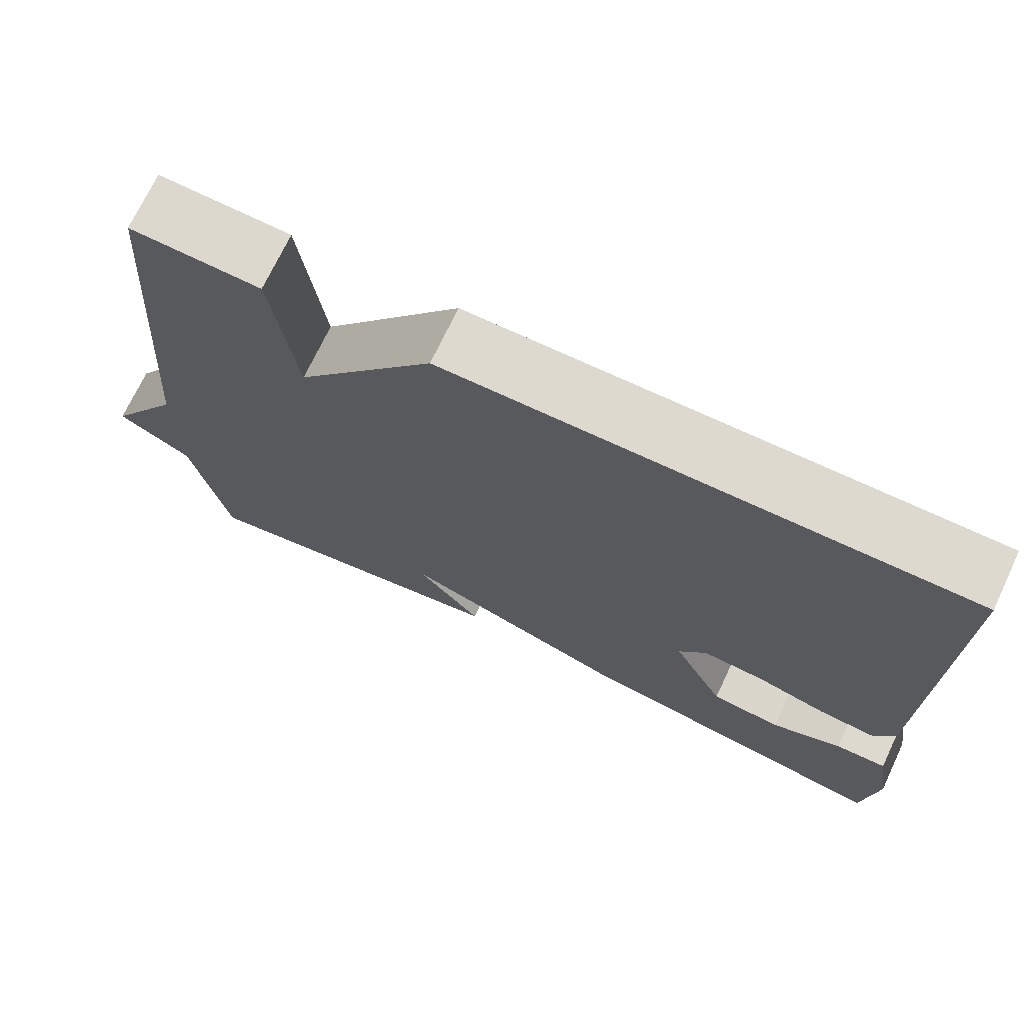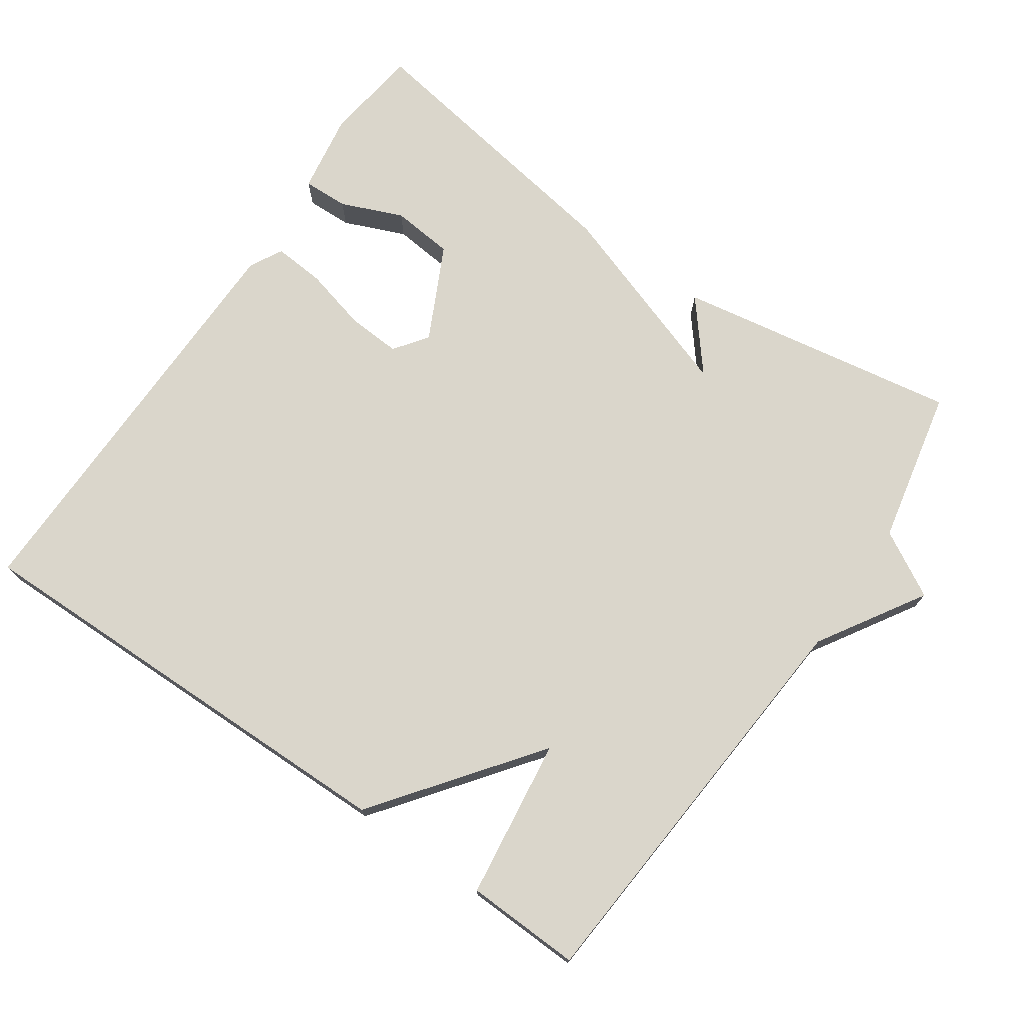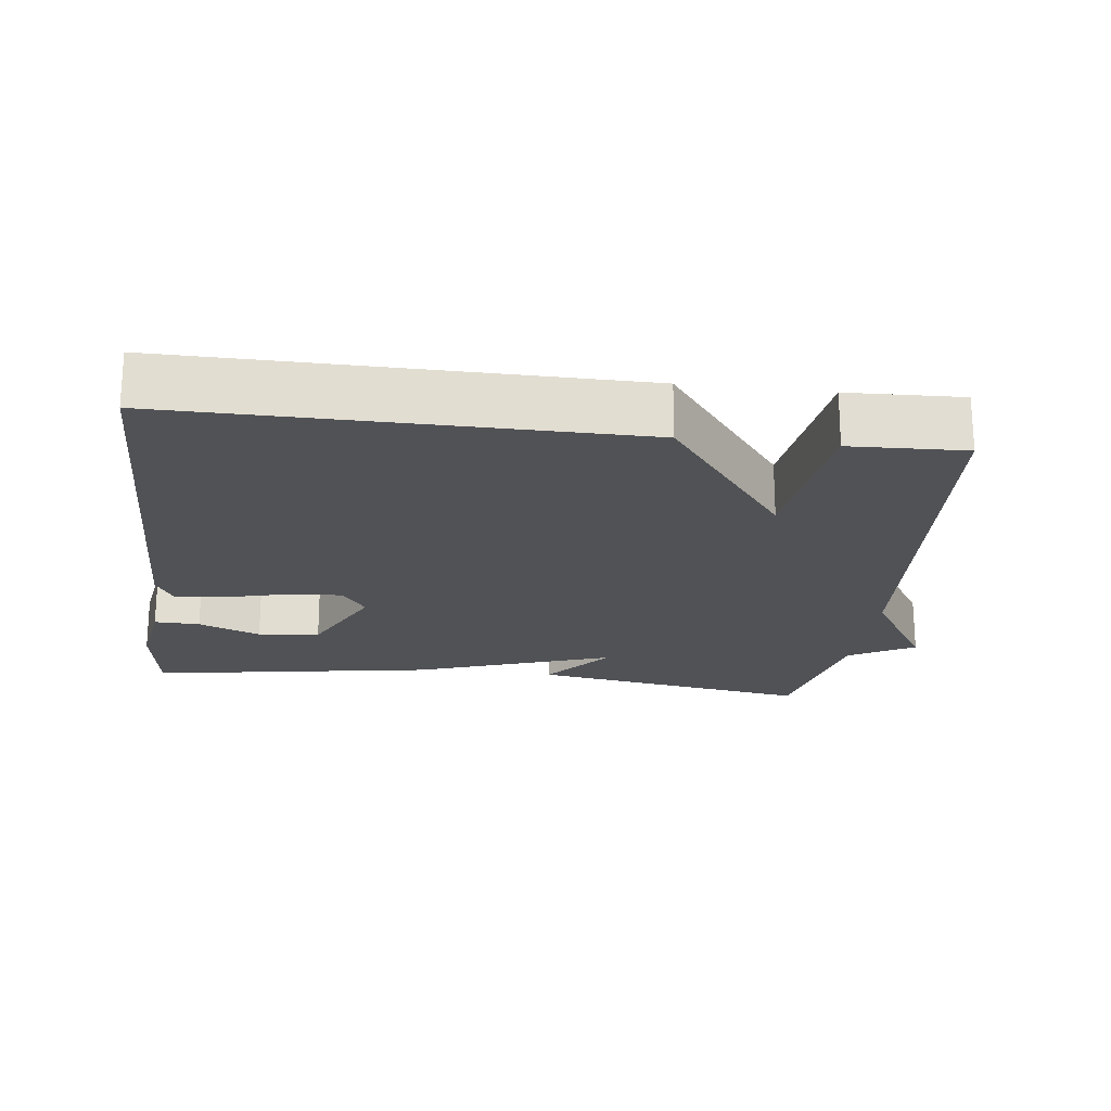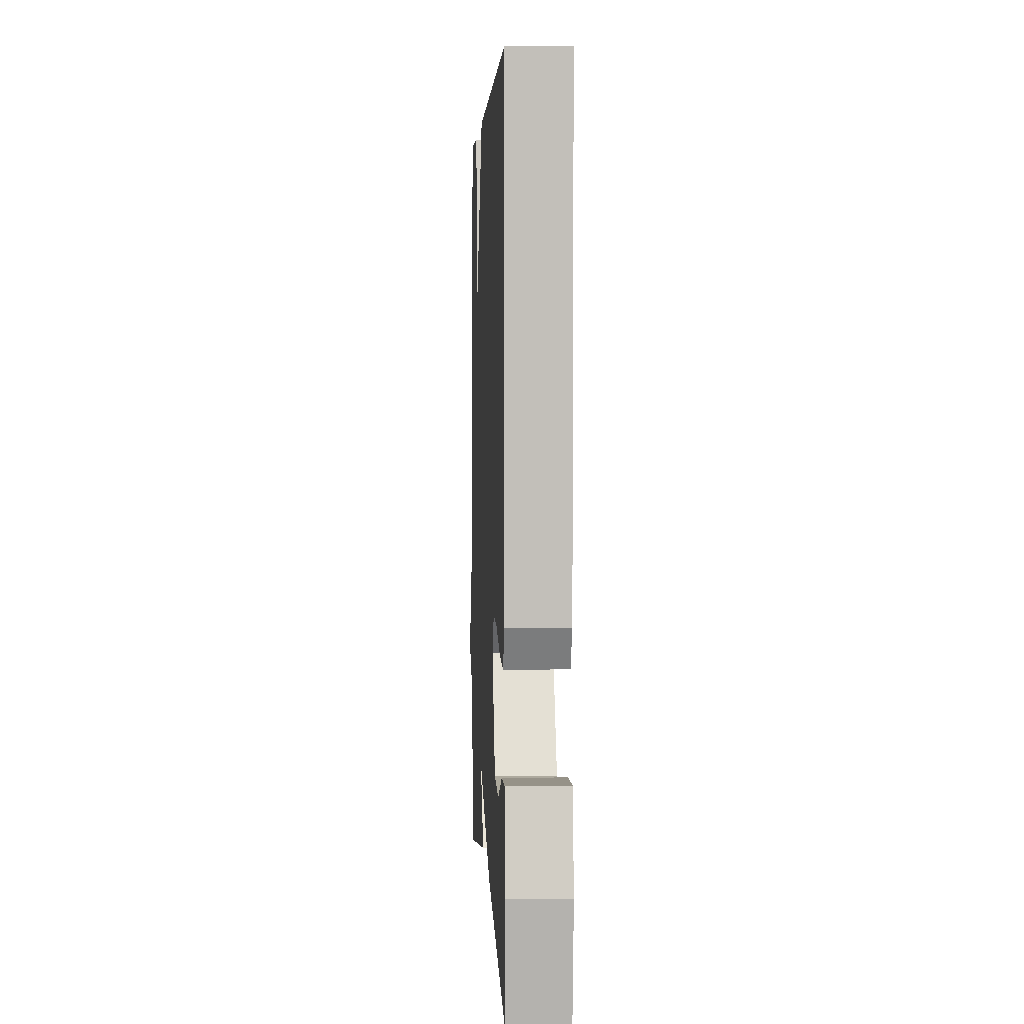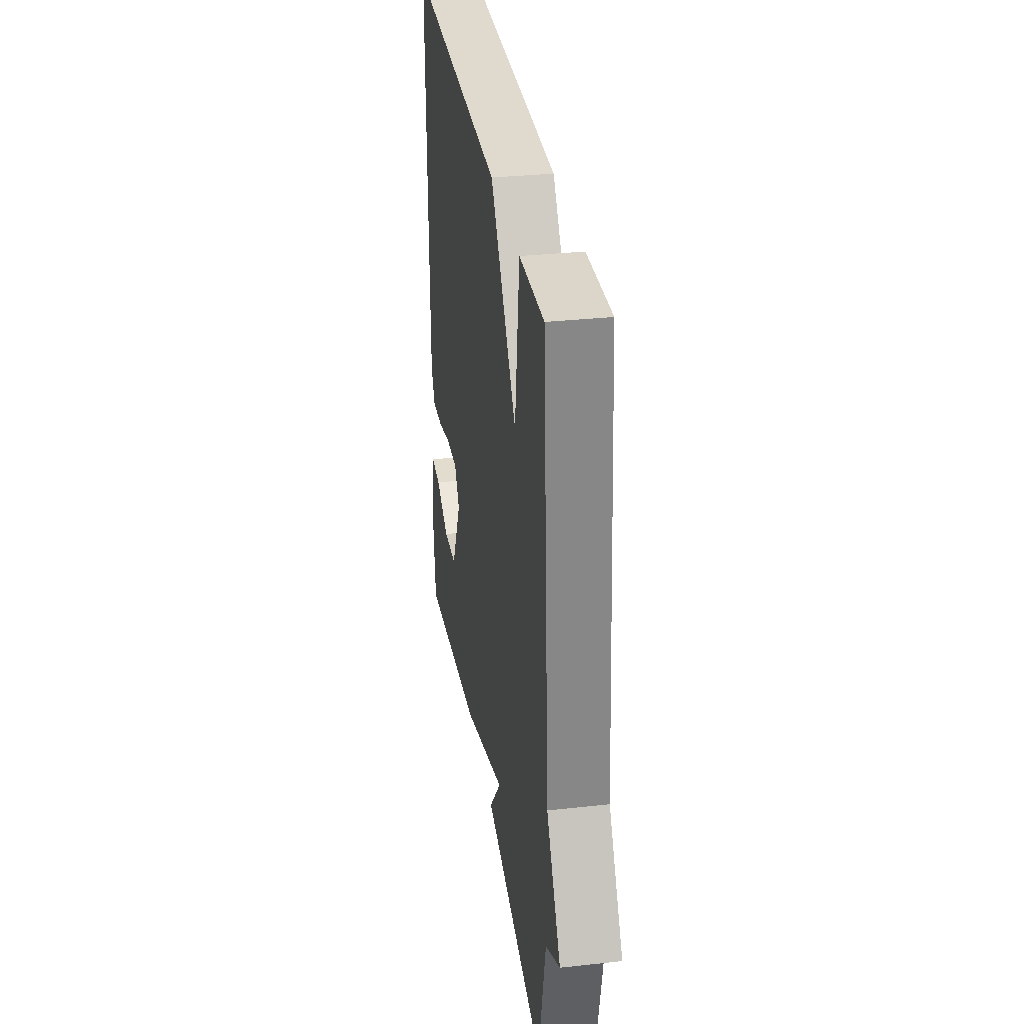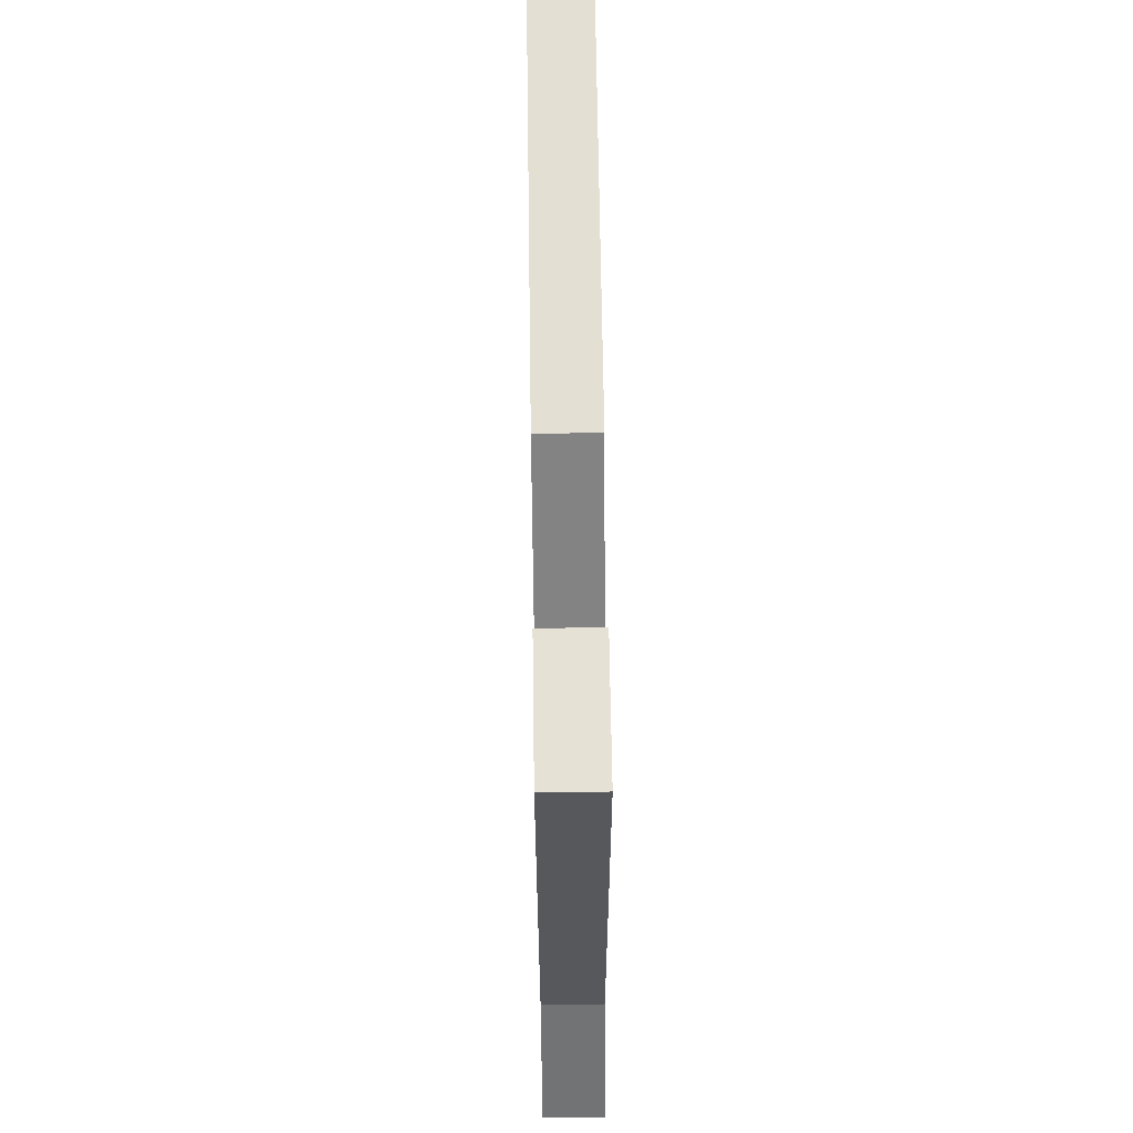
<metadata>
{"format":"obj","ext":"obj","renderer":"f3d","projection":"perspective","resolution":1024,"background":"white","views":[{"elev":71.7,"azim":-154.7,"up":"+Z"},{"elev":73.8,"azim":34.5,"up":"+Y"},{"elev":-20.8,"azim":-7.0,"up":"+Y"},{"elev":3.0,"azim":-92.8,"up":"+Z"},{"elev":32.3,"azim":81.3,"up":"+Z"},{"elev":66.2,"azim":89.2,"up":"+Z"}]}
</metadata>
<code>
v 0.5 0.07 -0.5
v 0.102 0.07 -0.434
v 0.181 0.07 -0.337
v -0.098 0.07 -0.434
v -0.5 0.07 -0.5
v -0.518 0.07 -0.365
v -0.5 0.07 -0.252
v -0.436 0.07 -0.254
v -0.349 0.07 -0.29
v -0.262 0.07 -0.281
v -0.197 0.07 -0.149
v -0.231 0.07 -0.102
v -0.307 0.07 -0.107
v -0.395 0.07 -0.13
v -0.467 0.07 -0.136
v -0.492 0.07 -0.09
v -0.5 0.07 0.5
v 0.139 0.07 0.494
v 0.31 0.07 0.269
v 0.339 0.07 0.494
v 0.5 0.07 0.5
v 0.545 0.07 -0.082
v 0.637 0.07 -0.23
v 0.545 0.07 -0.282
v 0.5 0 -0.5
v 0.102 0 -0.434
v 0.181 0 -0.337
v -0.098 0 -0.434
v -0.5 0 -0.5
v -0.518 0 -0.365
v -0.5 0 -0.252
v -0.436 0 -0.254
v -0.349 0 -0.29
v -0.262 0 -0.281
v -0.197 0 -0.149
v -0.231 0 -0.102
v -0.307 0 -0.107
v -0.395 0 -0.13
v -0.467 0 -0.136
v -0.492 0 -0.09
v -0.5 0 0.5
v 0.139 0 0.494
v 0.31 0 0.269
v 0.339 0 0.494
v 0.5 0 0.5
v 0.545 0 -0.082
v 0.637 0 -0.23
v 0.545 0 -0.282
f 22 23 24
f 22 24 1
f 21 22 1
f 20 21 1
f 19 20 1
f 17 18 19
f 16 17 19
f 15 16 19
f 14 15 19
f 13 14 19
f 12 13 19
f 11 12 19
f 10 11 19
f 7 8 9
f 6 7 9
f 5 6 9
f 4 5 9
f 3 4 9 10
f 1 2 3
f 19 1 3
f 3 10 19
f 48 47 46
f 25 48 46
f 25 46 45
f 25 45 44
f 25 44 43
f 43 42 41
f 43 41 40
f 43 40 39
f 43 39 38
f 43 38 37
f 43 37 36
f 43 36 35
f 43 35 34
f 33 32 31
f 33 31 30
f 33 30 29
f 33 29 28
f 34 33 28 27
f 27 26 25
f 27 25 43
f 43 34 27
f 1 25 26 2
f 2 26 27 3
f 3 27 28 4
f 4 28 29 5
f 5 29 30 6
f 6 30 31 7
f 7 31 32 8
f 8 32 33 9
f 9 33 34 10
f 10 34 35 11
f 11 35 36 12
f 12 36 37 13
f 13 37 38 14
f 14 38 39 15
f 15 39 40 16
f 16 40 41 17
f 17 41 42 18
f 18 42 43 19
f 19 43 44 20
f 20 44 45 21
f 21 45 46 22
f 22 46 47 23
f 23 47 48 24
f 24 48 25 1

</code>
